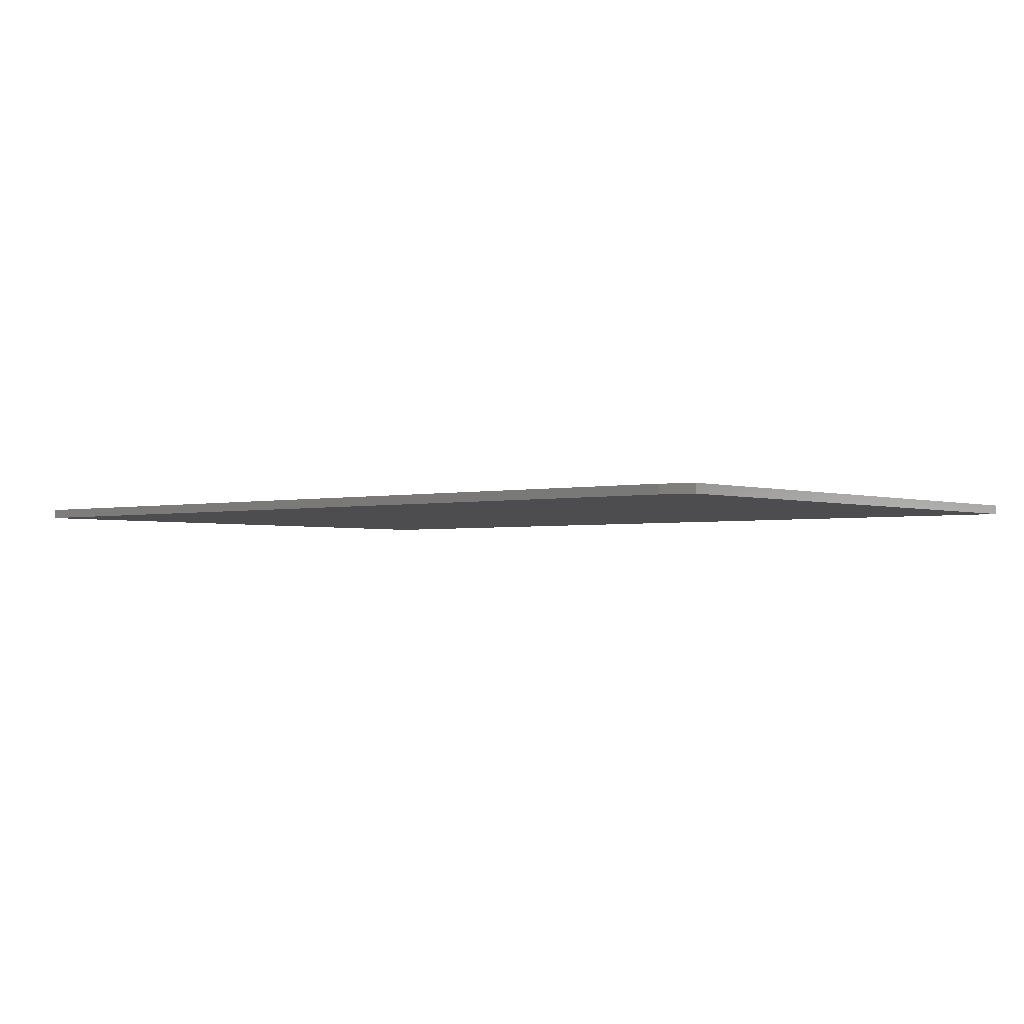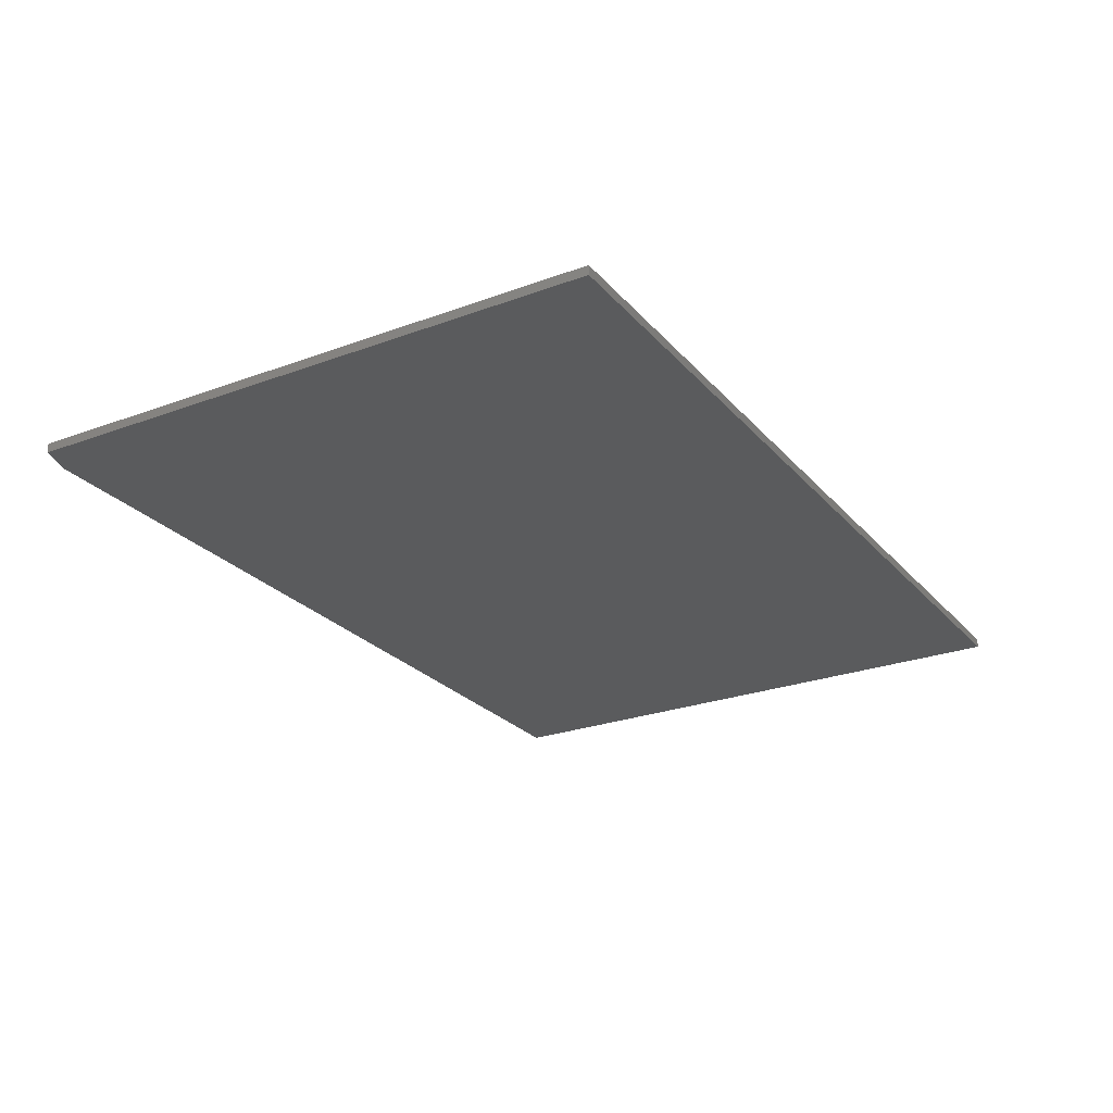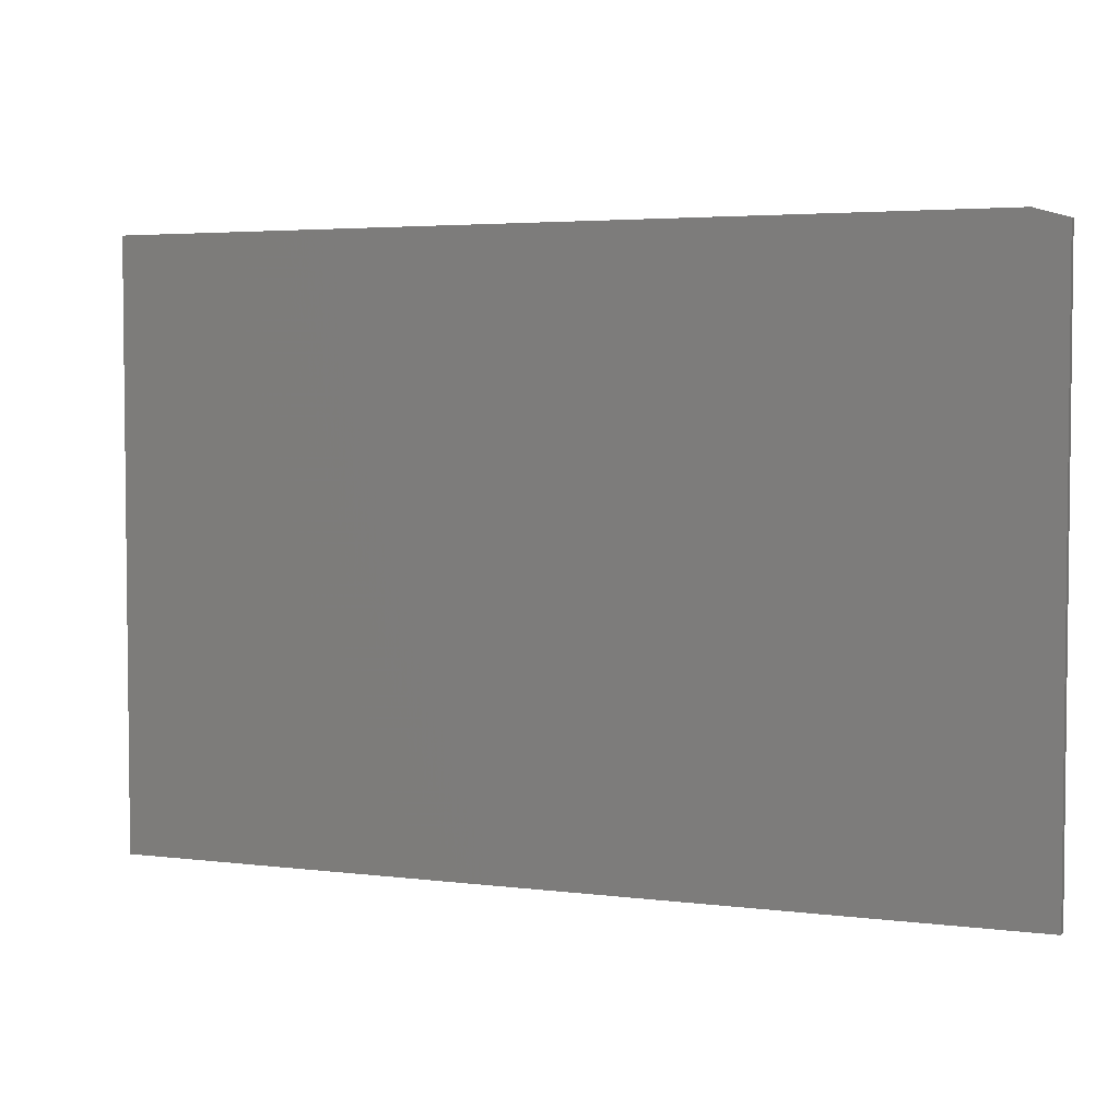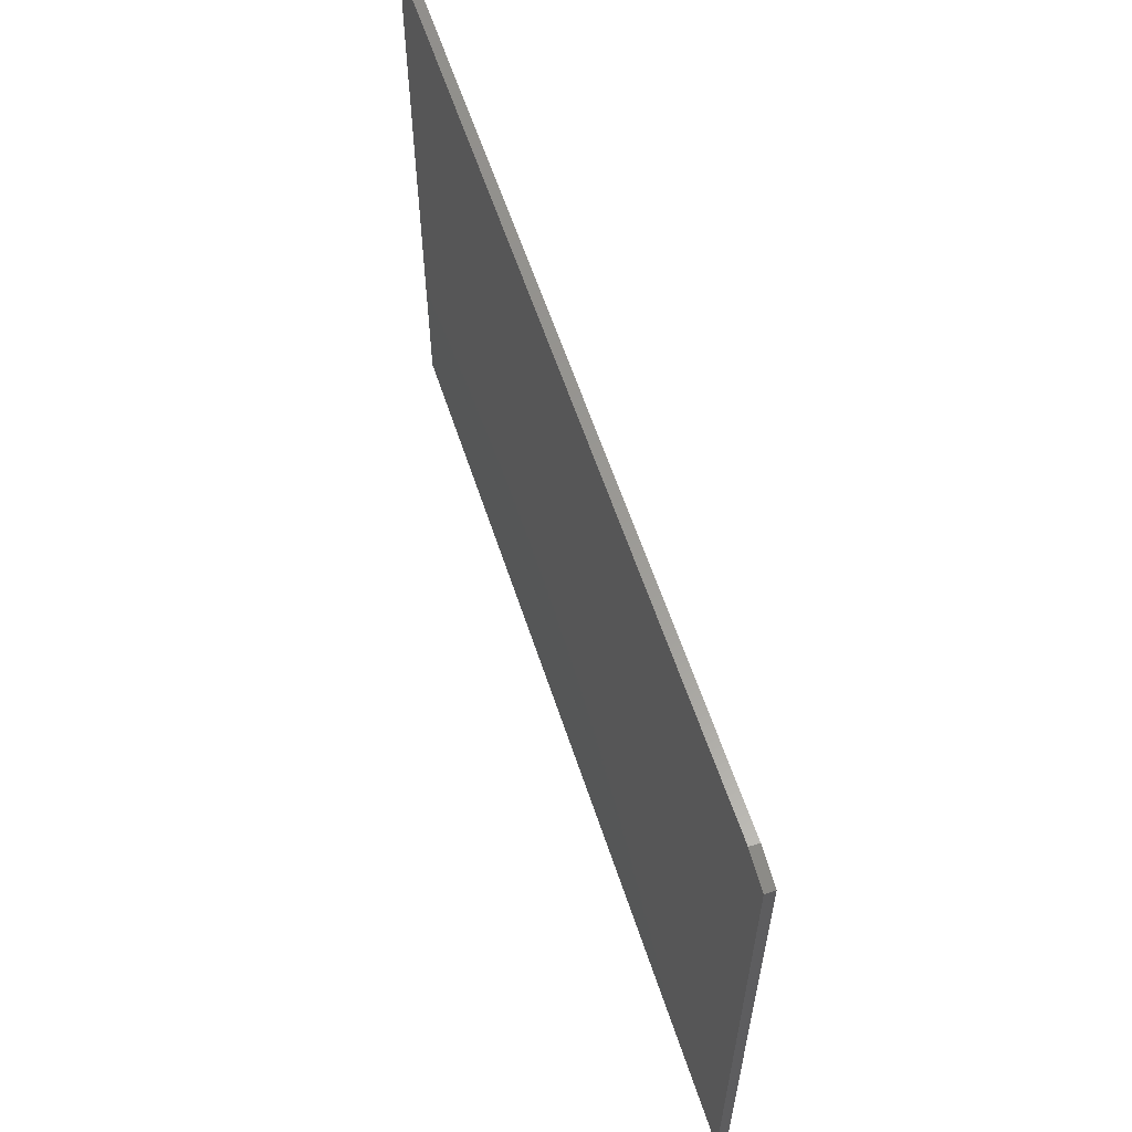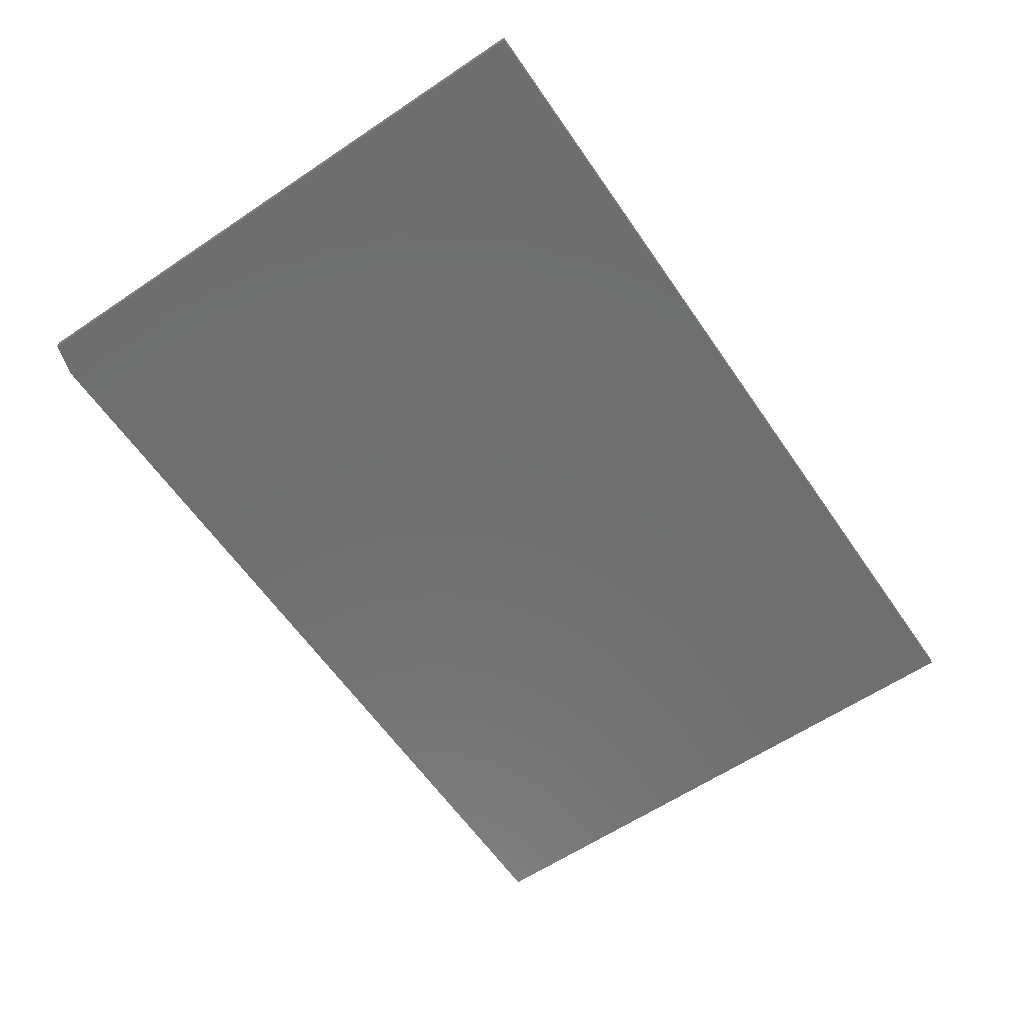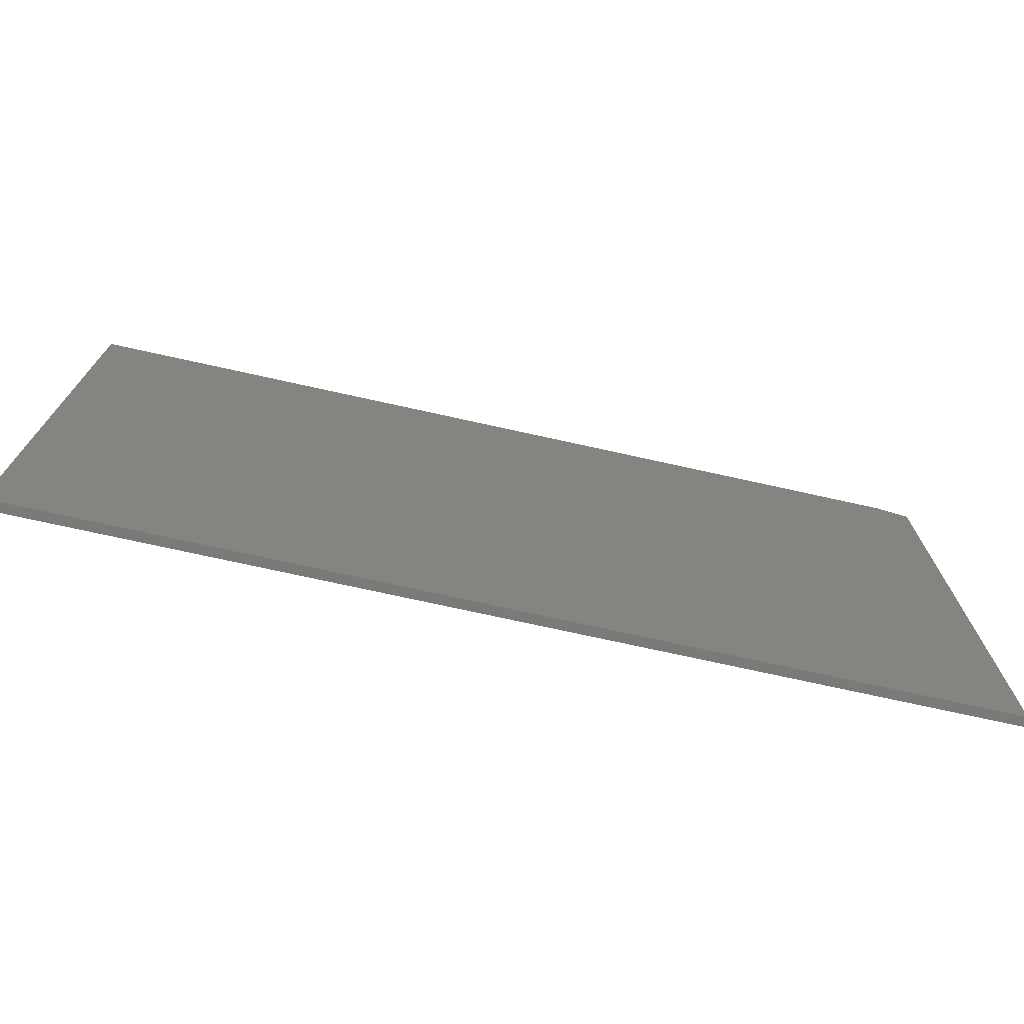
<metadata>
{"format":"stl","ext":"stl","renderer":"f3d","projection":"perspective","resolution":1024,"background":"white","views":[{"elev":-2.3,"azim":-140.0,"up":"+Z"},{"elev":-25.3,"azim":-59.2,"up":"+Z"},{"elev":3.9,"azim":-157.4,"up":"+Y"},{"elev":59.7,"azim":-108.1,"up":"+Y"},{"elev":-61.0,"azim":-55.6,"up":"+Z"},{"elev":-73.2,"azim":167.5,"up":"+Y"}]}
</metadata>
<code>
# stl→obj: 10 verts, 16 faces
v -0.75 -0.5 0.01562
v 0.75 -0.5 0.01562
v -0.75 0.4791 0.01562
v 0.75 0.4947 0.01562
v -0.6953 0.4947 0.01562
v -0.6953 0.4947 0
v 0.75 0.4947 0
v -0.75 0.4791 0
v 0.75 -0.5 0
v -0.75 -0.5 0
f 1 2 3
f 3 2 4
f 3 4 5
f 6 7 8
f 8 7 9
f 8 9 10
f 3 8 1
f 1 8 10
f 4 7 5
f 5 7 6
f 3 5 8
f 8 5 6
f 2 9 4
f 4 9 7
f 1 10 2
f 2 10 9

</code>
